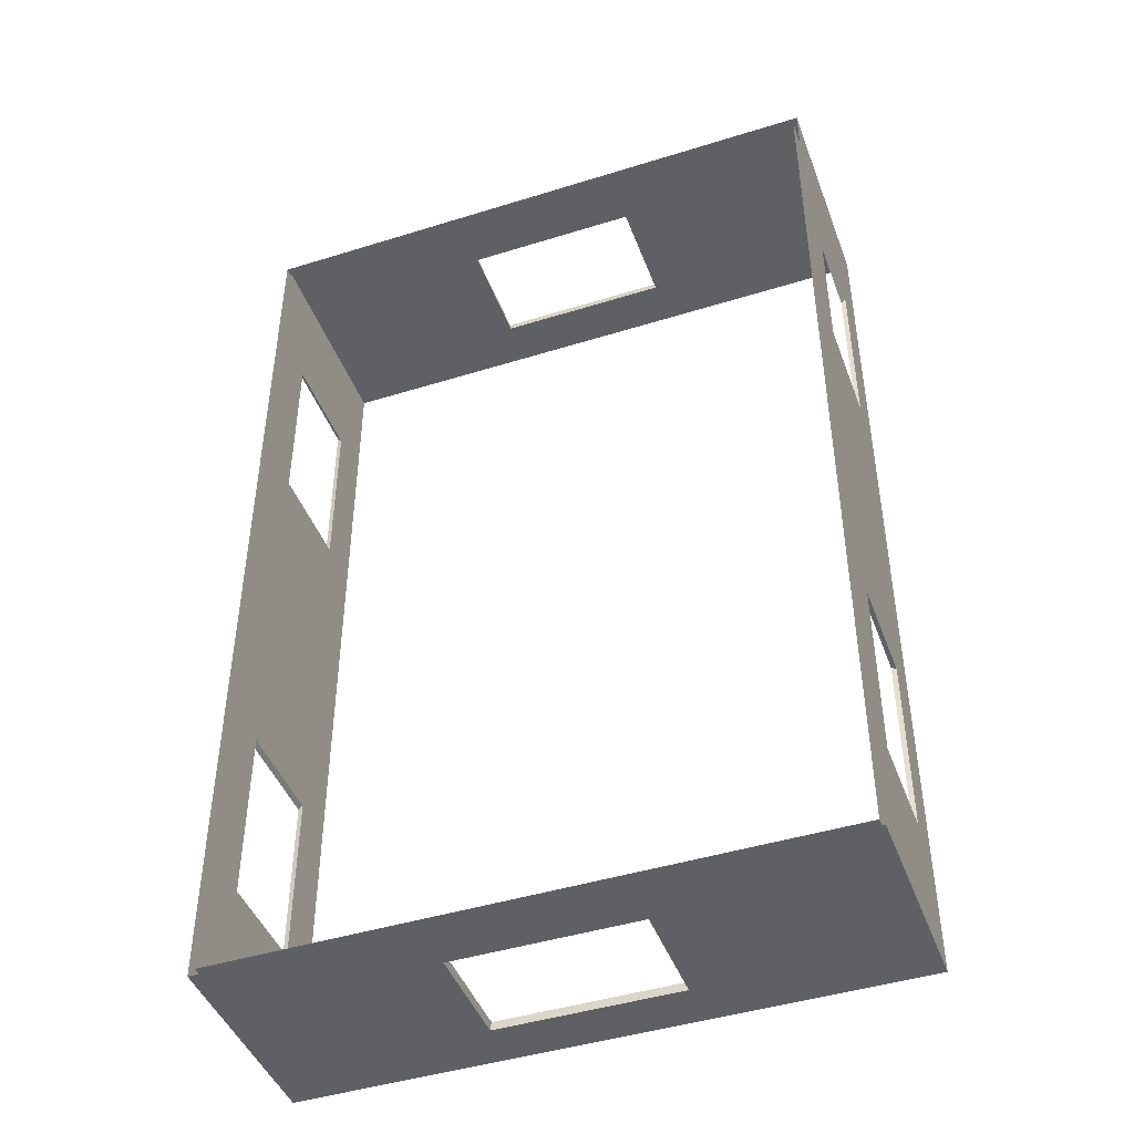
<metadata>
{"format":"obj","ext":"obj","renderer":"f3d","projection":"perspective","resolution":1024,"background":"white","views":[{"elev":-44.8,"azim":19.9,"up":"+Z"}]}
</metadata>
<code>
g default
v -998.2 -0.2486 -0
v -831.4 -0.2486 -0
v -498 -0.2486 -0
v -164.5 -0.2486 -0
v 2.136 -0.2486 0.154
v -649.9 90.9 -0
v -498 90.9 -0
v -350.3 90.9 -0
v -998.3 139.7 0.154
v -831.4 139.7 -0
v -649.9 139.7 -0
v -350.3 139.7 -0
v -164.5 139.7 -0
v 2.136 139.7 0.154
v -998.3 209.6 0.154
v -831.4 209.6 0
v -649.9 209.6 0
v -350.3 209.6 0
v -164.5 209.6 0
v 2.136 209.6 0.154
v -649.9 269.4 0
v -498 269.4 0
v -350.3 269.4 0
v -998.3 349.5 0.154
v -831.4 349.5 0
v -498 349.5 0
v -164.5 349.5 0
v 2.136 349.5 0.154
v -327.7 -0.2486 -0
v -327.7 68.33 -0
v -327.7 139.7 -0
v -327.7 209.6 0
v -327.7 286.9 0
v -327.7 349.5 0
v -998.3 68.33 0.154
v -831.4 68.33 -0
v -669.9 68.33 -0
v -498 68.33 -0
v -164.5 68.33 -0
v 2.136 68.33 0.154
v -998.3 286.9 0.154
v -831.4 286.9 0
v -669.9 286.9 0
v -498 286.9 0
v -164.5 286.9 0
v 2.136 286.9 0.154
v -669.9 -0.2486 -0
v -669.9 139.7 -0
v -669.9 209.6 0
v -669.9 349.5 0
v -998.3 -0.2486 -1600
v -831.4 -0.2486 -1599
v -498 -0.2486 -1599
v -164.5 -0.2486 -1599
v 2.136 -0.2486 -1600
v -649.9 90.9 -1599
v -498 90.9 -1599
v -350.3 90.9 -1599
v -998.3 139.7 -1600
v -831.4 139.7 -1599
v -649.9 139.7 -1599
v -350.3 139.7 -1599
v -164.5 139.7 -1599
v 2.136 139.7 -1600
v -998.3 209.6 -1600
v -831.4 209.6 -1599
v -649.9 209.6 -1599
v -350.3 209.6 -1599
v -164.5 209.6 -1599
v 2.136 209.6 -1600
v -649.9 269.4 -1599
v -498 269.4 -1599
v -350.3 269.4 -1599
v -998.3 349.5 -1600
v -831.4 349.5 -1599
v -498 349.5 -1599
v -164.5 349.5 -1599
v 2.136 349.5 -1600
v -327.7 -0.2486 -1599
v -327.7 68.33 -1599
v -327.7 139.7 -1599
v -327.7 209.6 -1599
v -327.7 286.9 -1599
v -327.7 349.5 -1599
v -998.3 68.33 -1600
v -831.4 68.33 -1599
v -669.9 68.33 -1599
v -498 68.33 -1599
v -164.5 68.33 -1599
v 2.136 68.33 -1600
v -998.3 286.9 -1600
v -831.4 286.9 -1599
v -669.9 286.9 -1599
v -498 286.9 -1599
v -164.5 286.9 -1599
v 2.136 286.9 -1600
v -669.9 -0.2486 -1599
v -669.9 139.7 -1599
v -669.9 209.6 -1599
v -669.9 349.5 -1599
v 2.083 -0.2486 -811.8
v 2.083 -0.2486 -949.3
v 2.083 -0.2486 -1252
v 2.083 90.9 -1100
v 2.083 90.9 -1252
v 2.083 90.9 -1400
v 2.083 139.7 -811.8
v 2.083 139.7 -949.3
v 2.083 139.7 -1100
v 2.083 139.7 -1400
v 2.083 209.6 -811.8
v 2.083 209.6 -949.3
v 2.083 209.6 -1100
v 2.083 209.6 -1400
v 2.083 269.4 -1100
v 2.083 269.4 -1252
v 2.083 269.4 -1400
v 2.083 349.5 -811.8
v 2.083 349.5 -949.3
v 2.083 349.5 -1252
v 2.083 -0.2486 -1422
v 2.083 68.33 -1422
v 2.083 139.7 -1422
v 2.083 209.6 -1422
v 2.083 286.9 -1422
v 2.083 349.5 -1422
v 2.083 68.33 -811.8
v 2.083 68.33 -949.3
v 2.083 68.33 -1080
v 2.083 68.33 -1252
v 2.083 286.9 -811.8
v 2.083 286.9 -949.3
v 2.083 286.9 -1080
v 2.083 286.9 -1252
v 2.083 -0.2486 -1080
v 2.083 139.7 -1080
v 2.083 209.6 -1080
v 2.083 349.5 -1080
v 2.083 -0.2486 -349.7
v 2.083 -0.2486 -675.9
v 2.083 90.9 -197.8
v 2.083 90.9 -349.7
v 2.083 90.9 -497.4
v 2.083 139.7 -197.8
v 2.083 139.7 -497.4
v 2.083 139.7 -675.9
v 2.083 209.6 -197.8
v 2.083 209.6 -497.4
v 2.083 209.6 -675.9
v 2.083 269.4 -197.8
v 2.083 269.4 -349.7
v 2.083 269.4 -497.4
v 2.083 349.5 -349.7
v 2.083 349.5 -675.9
v 2.083 -0.2486 -520
v 2.083 68.33 -520
v 2.083 139.7 -520
v 2.083 209.6 -520
v 2.083 286.9 -520
v 2.083 349.5 -520
v 2.083 68.33 -177.8
v 2.083 68.33 -349.7
v 2.083 68.33 -675.9
v 2.083 286.9 -177.8
v 2.083 286.9 -349.7
v 2.083 286.9 -675.9
v 2.083 -0.2486 -177.8
v 2.083 139.7 -177.8
v 2.083 209.6 -177.8
v 2.083 349.5 -177.8
v -998.4 -0.2486 -811.8
v -998.4 -0.2486 -949.3
v -998.4 -0.2486 -1252
v -998.4 90.9 -1100
v -998.4 90.9 -1252
v -998.4 90.9 -1400
v -998.4 139.7 -811.8
v -998.4 139.7 -949.3
v -998.4 139.7 -1100
v -998.4 139.7 -1400
v -998.4 209.6 -811.8
v -998.4 209.6 -949.3
v -998.4 209.6 -1100
v -998.4 209.6 -1400
v -998.4 269.4 -1100
v -998.4 269.4 -1252
v -998.4 269.4 -1400
v -998.4 349.5 -811.8
v -998.4 349.5 -949.3
v -998.4 349.5 -1252
v -998.4 -0.2486 -1422
v -998.4 68.33 -1422
v -998.4 139.7 -1422
v -998.4 209.6 -1422
v -998.4 286.9 -1422
v -998.4 349.5 -1422
v -998.4 68.33 -811.8
v -998.4 68.33 -949.3
v -998.4 68.33 -1080
v -998.4 68.33 -1252
v -998.4 286.9 -811.8
v -998.4 286.9 -949.3
v -998.4 286.9 -1080
v -998.4 286.9 -1252
v -998.4 -0.2486 -1080
v -998.4 139.7 -1080
v -998.4 209.6 -1080
v -998.4 349.5 -1080
v -998.4 -0.2486 0.308
v -998.4 -0.2486 -349.7
v -998.4 -0.2486 -675.9
v -998.4 90.9 -197.8
v -998.4 90.9 -349.7
v -998.4 90.9 -497.4
v -998.4 139.7 -197.8
v -998.4 139.7 -497.4
v -998.4 139.7 -675.9
v -998.4 209.6 -197.8
v -998.4 209.6 -497.4
v -998.4 209.6 -675.9
v -998.4 269.4 -197.8
v -998.4 269.4 -349.7
v -998.4 269.4 -497.4
v -998.4 349.5 -349.7
v -998.4 349.5 -675.9
v -998.4 -0.2486 -520
v -998.4 68.33 -520
v -998.4 139.7 -520
v -998.4 209.6 -520
v -998.4 286.9 -520
v -998.4 349.5 -520
v -998.4 68.33 -177.8
v -998.4 68.33 -349.7
v -998.4 68.33 -675.9
v -998.4 286.9 -177.8
v -998.4 286.9 -349.7
v -998.4 286.9 -675.9
v -998.4 -0.2486 -177.8
v -998.4 139.7 -177.8
v -998.4 209.6 -177.8
v -998.4 349.5 -177.8
v -667.2 70.02 -12.69
v -498 70.02 -12.69
v -498 92.23 -12.69
v -647.5 92.23 -12.69
v -330.4 70.02 -12.69
v -352.6 92.23 -12.69
v -990.3 140.2 -12.54
v -826.2 140.2 -12.69
v -990.3 70.02 -12.54
v -826.2 70.02 -12.69
v -667.2 140.2 -12.69
v -330.4 140.2 -12.69
v -352.6 140.2 -12.69
v -5.801 70.02 -12.54
v -5.801 140.2 -12.54
v -169.8 140.2 -12.69
v -169.8 70.02 -12.69
v -826.2 209.1 -12.69
v -990.3 209.1 -12.54
v -667.2 209.1 -12.69
v -330.4 209.1 -12.69
v -352.6 209.1 -12.69
v -5.801 209.1 -12.54
v -169.8 209.1 -12.69
v -330.4 285.1 -12.69
v -352.6 267.9 -12.69
v -990.3 285.1 -12.54
v -826.2 285.1 -12.69
v -826.2 346.8 -12.69
v -990.3 346.8 -12.54
v -667.2 285.1 -12.69
v -667.2 346.8 -12.69
v -498 346.8 -12.69
v -330.4 346.8 -12.69
v -498 285.1 -12.69
v -169.8 285.1 -12.69
v -5.801 285.1 -12.54
v -5.801 346.8 -12.54
v -169.8 346.8 -12.69
v -990.2 2.526 -12.69
v -826.2 2.526 -12.69
v -667.2 2.526 -12.69
v -498 2.526 -12.69
v -330.4 2.526 -12.69
v -169.8 2.526 -12.69
v -5.801 2.526 -12.54
v -647.5 267.9 -12.69
v -498 267.9 -12.69
v -647.5 140.2 -12.69
v -647.5 209.1 -12.69
v -667.2 70.02 -1587
v -647.5 92.23 -1587
v -498 92.23 -1587
v -498 70.02 -1587
v -352.6 92.23 -1587
v -330.4 70.02 -1587
v -826.2 70.02 -1587
v -826.2 140.2 -1587
v -990.3 70.02 -1587
v -990.3 140.2 -1587
v -667.2 140.2 -1587
v -352.6 140.2 -1587
v -330.4 140.2 -1587
v -169.8 70.02 -1587
v -5.801 70.02 -1587
v -169.8 140.2 -1587
v -5.801 140.2 -1587
v -990.3 209.1 -1587
v -826.2 209.1 -1587
v -667.2 209.1 -1587
v -352.6 209.1 -1587
v -330.4 209.1 -1587
v -169.8 209.1 -1587
v -5.801 209.1 -1587
v -352.6 267.9 -1587
v -330.4 285.1 -1587
v -990.3 285.1 -1587
v -990.3 346.8 -1587
v -826.2 346.8 -1587
v -826.2 285.1 -1587
v -667.2 346.8 -1587
v -667.2 285.1 -1587
v -330.4 346.8 -1587
v -498 285.1 -1587
v -498 346.8 -1587
v -169.8 285.1 -1587
v -169.8 346.8 -1587
v -5.801 346.8 -1587
v -5.801 285.1 -1587
v -990.3 2.526 -1587
v -826.2 2.526 -1587
v -667.2 2.526 -1587
v -330.4 2.526 -1587
v -498 2.526 -1587
v -169.8 2.526 -1587
v -5.801 2.526 -1587
v -647.5 267.9 -1587
v -498 267.9 -1587
v -647.5 140.2 -1587
v -647.5 209.1 -1587
v -5.853 70.02 -1076
v -5.853 70.02 -1245
v -5.853 92.23 -1245
v -5.853 92.23 -1095
v -5.853 70.02 -1413
v -5.853 92.23 -1390
v -5.853 140.2 -811.6
v -5.853 140.2 -947
v -5.853 70.02 -811.6
v -5.853 70.02 -947
v -5.853 140.2 -1076
v -5.853 140.2 -1413
v -5.853 140.2 -1390
v -5.853 209.1 -947
v -5.853 209.1 -811.6
v -5.853 209.1 -1076
v -5.853 209.1 -1413
v -5.853 209.1 -1390
v -5.853 285.1 -1413
v -5.853 267.9 -1390
v -5.853 285.1 -811.6
v -5.853 285.1 -947
v -5.853 346.8 -947
v -5.853 346.8 -811.6
v -5.853 285.1 -1076
v -5.853 346.8 -1076
v -5.853 346.8 -1245
v -5.853 346.8 -1413
v -5.853 285.1 -1245
v -5.853 2.526 -811.6
v -5.853 2.526 -947
v -5.853 2.526 -1076
v -5.853 2.526 -1245
v -5.853 2.526 -1413
v -5.853 267.9 -1095
v -5.853 267.9 -1245
v -5.853 140.2 -1095
v -5.853 209.1 -1095
v -5.853 70.02 -187.6
v -5.853 70.02 -356.9
v -5.853 92.23 -356.9
v -5.853 92.23 -207.3
v -5.853 70.02 -524.4
v -5.853 92.23 -502.2
v -5.853 140.2 -187.6
v -5.853 140.2 -524.4
v -5.853 140.2 -502.2
v -5.853 209.1 -187.6
v -5.853 209.1 -524.4
v -5.853 209.1 -502.2
v -5.853 285.1 -524.4
v -5.853 267.9 -502.2
v -5.853 285.1 -187.6
v -5.853 346.8 -187.6
v -5.853 346.8 -356.9
v -5.853 346.8 -524.4
v -5.853 285.1 -356.9
v -5.853 140.2 -677.8
v -5.853 70.02 -677.8
v -5.853 209.1 -677.8
v -5.853 285.1 -677.8
v -5.853 346.8 -677.8
v -5.853 2.526 -187.6
v -5.853 2.526 -356.9
v -5.853 2.526 -524.4
v -5.853 2.526 -677.8
v -5.853 267.9 -207.3
v -5.853 267.9 -356.9
v -5.853 140.2 -207.3
v -5.853 209.1 -207.3
v -990.5 70.02 -1076
v -990.5 92.23 -1095
v -990.5 92.23 -1245
v -990.5 70.02 -1245
v -990.5 92.23 -1390
v -990.5 70.02 -1413
v -990.5 70.02 -947
v -990.5 140.2 -947
v -990.5 70.02 -811.6
v -990.5 140.2 -811.6
v -990.5 140.2 -1076
v -990.5 140.2 -1390
v -990.5 140.2 -1413
v -990.5 209.1 -811.6
v -990.5 209.1 -947
v -990.5 209.1 -1076
v -990.5 209.1 -1390
v -990.5 209.1 -1413
v -990.5 267.9 -1390
v -990.5 285.1 -1413
v -990.5 285.1 -811.6
v -990.5 346.8 -811.6
v -990.5 346.8 -947
v -990.5 285.1 -947
v -990.5 346.8 -1076
v -990.5 285.1 -1076
v -990.5 346.8 -1413
v -990.5 285.1 -1245
v -990.5 346.8 -1245
v -990.5 2.526 -811.6
v -990.5 2.526 -947
v -990.5 2.526 -1076
v -990.5 2.526 -1413
v -990.5 2.526 -1245
v -990.5 267.9 -1095
v -990.5 267.9 -1245
v -990.5 140.2 -1095
v -990.5 209.1 -1095
v -990.5 70.02 -187.6
v -990.5 92.23 -207.3
v -990.5 92.23 -356.9
v -990.5 70.02 -356.9
v -990.5 92.23 -502.2
v -990.5 70.02 -524.4
v -990.5 140.2 -187.6
v -990.5 140.2 -502.2
v -990.5 140.2 -524.4
v -990.5 209.1 -187.6
v -990.5 209.1 -502.2
v -990.5 209.1 -524.4
v -990.5 267.9 -502.2
v -990.5 285.1 -524.4
v -990.5 346.8 -187.6
v -990.5 285.1 -187.6
v -990.5 346.8 -524.4
v -990.5 285.1 -356.9
v -990.5 346.8 -356.9
v -990.5 70.02 -677.8
v -990.5 140.2 -677.8
v -990.5 209.1 -677.8
v -990.5 346.8 -677.8
v -990.5 285.1 -677.8
v -990.5 2.526 -12.38
v -990.5 2.526 -187.6
v -990.5 2.526 -524.4
v -990.5 2.526 -356.9
v -990.5 2.526 -677.8
v -990.5 267.9 -207.3
v -990.5 267.9 -356.9
v -990.5 140.2 -207.3
v -990.5 209.1 -207.3
v -994.4 91.57 -1098
v -994.4 91.57 -1249
v -994.4 91.57 -1395
v -994.4 139.9 -1395
v -994.4 209.3 -1395
v -994.4 268.7 -1395
v -994.4 268.7 -1249
v -994.4 268.7 -1098
v -994.4 209.3 -1098
v -994.4 139.9 -1098
v -994.4 91.57 -202.6
v -994.4 91.57 -353.3
v -994.4 91.57 -499.8
v -994.4 139.9 -499.8
v -994.4 209.3 -499.8
v -994.4 268.7 -499.8
v -994.4 268.7 -353.3
v -994.4 268.7 -202.6
v -994.4 209.3 -202.6
v -994.4 139.9 -202.6
v -498 91.57 -6.344
v -648.7 91.57 -6.344
v -648.7 139.9 -6.344
v -648.7 209.3 -6.344
v -648.7 268.7 -6.344
v -498 268.7 -6.344
v -351.5 268.7 -6.344
v -351.5 209.3 -6.344
v -351.5 139.9 -6.344
v -351.5 91.57 -6.344
v -1.885 91.57 -353.3
v -1.885 91.57 -202.6
v -1.885 139.9 -202.6
v -1.885 209.3 -202.6
v -1.885 268.7 -202.6
v -1.885 268.7 -353.3
v -1.885 268.7 -499.8
v -1.885 209.3 -499.8
v -1.885 139.9 -499.8
v -1.885 91.57 -499.8
v -1.885 91.57 -1249
v -1.885 91.57 -1098
v -1.885 139.9 -1098
v -1.885 209.3 -1098
v -1.885 268.7 -1098
v -1.885 268.7 -1249
v -1.885 268.7 -1395
v -1.885 209.3 -1395
v -1.885 139.9 -1395
v -1.885 91.57 -1395
v -648.7 91.57 -1593
v -498 91.57 -1593
v -351.5 91.57 -1593
v -351.5 139.9 -1593
v -351.5 209.3 -1593
v -351.5 268.7 -1593
v -498 268.7 -1593
v -648.7 268.7 -1593
v -648.7 209.3 -1593
v -648.7 139.9 -1593
g HallWallInSide1
f 242 245 244 243
f 243 244 247 246
f 249 251 250 248
f 242 251 249 252
f 247 254 253 246
f 255 258 257 256
f 248 260 259 249
f 249 259 261 252
f 254 263 262 253
f 257 265 264 256
f 263 267 266 262
f 268 271 270 269
f 269 270 273 272
f 275 266 276 274
f 277 280 279 278
f 257 258 246 253
f 262 265 257 253
f 275 280 277 266
f 281 250 251 282
f 282 251 242 283
f 246 285 284 243
f 258 286 285 246
f 286 258 255 287
f 259 260 268 269
f 272 261 259 269
f 288 272 276 289
f 289 276 266 267
f 265 262 266 277
f 264 265 277 278
f 242 243 284 283
f 252 290 245 242
f 261 291 290 252
f 272 288 291 261
f 274 276 272 273
f 292 295 294 293
f 295 297 296 294
f 299 301 300 298
f 292 302 299 298
f 296 297 304 303
f 306 308 307 305
f 301 299 310 309
f 299 302 311 310
f 303 304 313 312
f 307 308 315 314
f 312 313 317 316
f 318 321 320 319
f 321 323 322 320
f 324 326 325 317
f 327 330 329 328
f 307 304 297 305
f 313 304 307 314
f 324 317 327 328
f 331 332 298 300
f 332 333 292 298
f 297 295 335 334
f 305 297 334 336
f 336 337 306 305
f 310 321 318 309
f 323 321 310 311
f 338 339 325 323
f 339 316 317 325
f 314 327 317 313
f 315 330 327 314
f 292 333 335 295
f 302 292 293 340
f 311 302 340 341
f 323 311 341 338
f 326 322 323 325
f 342 345 344 343
f 343 344 347 346
f 349 351 350 348
f 342 351 349 352
f 347 354 353 346
f 348 356 355 349
f 349 355 357 352
f 354 359 358 353
f 359 361 360 358
f 362 365 364 363
f 363 364 367 366
f 369 360 370 368
f 308 306 346 353
f 358 315 308 353
f 369 329 330 360
f 371 350 351 372
f 372 351 342 373
f 346 375 374 343
f 306 337 375 346
f 355 356 362 363
f 366 357 355 363
f 376 366 370 377
f 377 370 360 361
f 315 358 360 330
f 342 343 374 373
f 352 378 345 342
f 357 379 378 352
f 366 376 379 357
f 368 370 366 367
f 380 383 382 381
f 381 382 385 384
f 380 255 256 386
f 385 388 387 384
f 256 264 389 386
f 388 391 390 387
f 391 393 392 390
f 278 279 395 394
f 397 392 398 396
f 399 400 384 387
f 390 401 399 387
f 397 403 402 392
f 287 255 380 404
f 384 406 405 381
f 400 407 406 384
f 394 389 264 278
f 408 394 398 409
f 409 398 392 393
f 401 390 392 402
f 380 381 405 404
f 386 410 383 380
f 389 411 410 386
f 394 408 411 389
f 396 398 394 395
f 365 362 402 403
f 362 356 401 402
f 356 348 399 401
f 348 350 400 399
f 350 371 407 400
f 412 415 414 413
f 415 417 416 414
f 419 421 420 418
f 412 422 419 418
f 416 417 424 423
f 421 419 426 425
f 419 422 427 426
f 423 424 429 428
f 428 429 431 430
f 432 435 434 433
f 435 437 436 434
f 438 440 439 431
f 301 424 417 300
f 429 424 301 309
f 438 431 318 319
f 441 442 418 420
f 442 443 412 418
f 417 415 445 444
f 300 417 444 331
f 426 435 432 425
f 437 435 426 427
f 446 447 439 437
f 447 430 431 439
f 309 318 431 429
f 412 443 445 415
f 422 412 413 448
f 427 422 448 449
f 437 427 449 446
f 440 436 437 439
f 450 453 452 451
f 453 455 454 452
f 450 456 248 250
f 454 455 458 457
f 248 456 459 260
f 457 458 461 460
f 460 461 463 462
f 268 465 464 271
f 466 468 467 463
f 470 458 455 469
f 461 458 470 471
f 466 463 473 472
f 474 475 450 250
f 455 453 477 476
f 469 455 476 478
f 465 268 260 459
f 479 480 467 465
f 480 462 463 467
f 471 473 463 461
f 450 475 477 453
f 456 450 451 481
f 459 456 481 482
f 465 459 482 479
f 468 464 465 467
f 433 472 473 432
f 432 473 471 425
f 425 471 470 421
f 421 470 469 420
f 420 469 478 441
f 37 38 7 6
f 38 30 8 7
f 10 9 35 36
f 37 48 10 36
f 8 30 31 12
f 40 14 13 39
f 9 10 16 15
f 10 48 49 16
f 12 31 32 18
f 13 14 20 19
f 18 32 33 23
f 41 42 25 24
f 42 43 50 25
f 34 26 44 33
f 45 46 28 27
f 13 31 30 39
f 32 31 13 19
f 34 33 45 27
f 1 2 36 35
f 2 47 37 36
f 30 38 3 29
f 39 30 29 4
f 4 5 40 39
f 16 42 41 15
f 43 42 16 49
f 21 22 44 43
f 22 23 33 44
f 19 45 33 32
f 20 46 45 19
f 37 47 3 38
f 48 37 6 11
f 49 48 11 17
f 43 49 17 21
f 26 50 43 44
f 87 56 57 88
f 88 57 58 80
f 60 86 85 59
f 87 86 60 98
f 58 62 81 80
f 90 89 63 64
f 59 65 66 60
f 60 66 99 98
f 62 68 82 81
f 63 69 70 64
f 68 73 83 82
f 91 74 75 92
f 92 75 100 93
f 84 83 94 76
f 95 77 78 96
f 63 89 80 81
f 82 69 63 81
f 84 77 95 83
f 51 85 86 52
f 52 86 87 97
f 80 79 53 88
f 89 54 79 80
f 54 89 90 55
f 66 65 91 92
f 93 99 66 92
f 71 93 94 72
f 72 94 83 73
f 69 82 83 95
f 70 69 95 96
f 87 88 53 97
f 98 61 56 87
f 99 67 61 98
f 93 71 67 99
f 76 94 93 100
f 129 130 105 104
f 130 122 106 105
f 108 107 127 128
f 129 136 108 128
f 106 122 123 110
f 107 108 112 111
f 108 136 137 112
f 110 123 124 114
f 114 124 125 117
f 131 132 119 118
f 132 133 138 119
f 126 120 134 125
f 64 123 122 90
f 124 123 64 70
f 126 125 96 78
f 101 102 128 127
f 102 135 129 128
f 122 130 103 121
f 90 122 121 55
f 112 132 131 111
f 133 132 112 137
f 115 116 134 133
f 116 117 125 134
f 70 96 125 124
f 129 135 103 130
f 136 129 104 109
f 137 136 109 113
f 133 137 113 115
f 120 138 133 134
f 161 162 142 141
f 162 156 143 142
f 161 168 14 40
f 143 156 157 145
f 14 168 169 20
f 145 157 158 148
f 148 158 159 152
f 46 164 170 28
f 160 153 165 159
f 146 157 156 163
f 158 157 146 149
f 160 159 166 154
f 5 167 161 40
f 156 162 139 155
f 163 156 155 140
f 164 46 20 169
f 150 151 165 164
f 151 152 159 165
f 149 166 159 158
f 161 167 139 162
f 168 161 141 144
f 169 168 144 147
f 164 169 147 150
f 153 170 164 165
f 118 154 166 131
f 131 166 149 111
f 111 149 146 107
f 107 146 163 127
f 127 163 140 101
f 199 174 175 200
f 200 175 176 192
f 178 198 197 177
f 199 198 178 206
f 176 180 193 192
f 177 181 182 178
f 178 182 207 206
f 180 184 194 193
f 184 187 195 194
f 201 188 189 202
f 202 189 208 203
f 196 195 204 190
f 59 85 192 193
f 194 65 59 193
f 196 74 91 195
f 171 197 198 172
f 172 198 199 205
f 192 191 173 200
f 85 51 191 192
f 182 181 201 202
f 203 207 182 202
f 185 203 204 186
f 186 204 195 187
f 65 194 195 91
f 199 200 173 205
f 206 179 174 199
f 207 183 179 206
f 203 185 183 207
f 190 204 203 208
f 232 212 213 233
f 233 213 214 227
f 232 35 9 239
f 214 216 228 227
f 9 15 240 239
f 216 219 229 228
f 219 223 230 229
f 41 24 241 235
f 231 230 236 224
f 217 234 227 228
f 229 220 217 228
f 231 225 237 230
f 209 35 232 238
f 227 226 210 233
f 234 211 226 227
f 235 240 15 41
f 221 235 236 222
f 222 236 230 223
f 220 229 230 237
f 232 233 210 238
f 239 215 212 232
f 240 218 215 239
f 235 221 218 240
f 224 236 235 241
f 188 201 237 225
f 201 181 220 237
f 181 177 217 220
f 177 197 234 217
f 197 171 211 234
f 7 503 504 6
f 8 512 503 7
f 12 511 512 8
f 18 510 511 12
f 23 509 510 18
f 21 507 508 22
f 22 508 509 23
f 6 504 505 11
f 11 505 506 17
f 17 506 507 21
f 56 533 534 57
f 57 534 535 58
f 58 535 536 62
f 62 536 537 68
f 68 537 538 73
f 72 539 540 71
f 73 538 539 72
f 61 542 533 56
f 67 541 542 61
f 71 540 541 67
f 105 523 524 104
f 106 532 523 105
f 110 531 532 106
f 114 530 531 110
f 117 529 530 114
f 115 527 528 116
f 116 528 529 117
f 104 524 525 109
f 109 525 526 113
f 113 526 527 115
f 142 513 514 141
f 143 522 513 142
f 145 521 522 143
f 148 520 521 145
f 152 519 520 148
f 150 517 518 151
f 151 518 519 152
f 141 514 515 144
f 144 515 516 147
f 147 516 517 150
f 174 483 484 175
f 175 484 485 176
f 176 485 486 180
f 180 486 487 184
f 184 487 488 187
f 186 489 490 185
f 187 488 489 186
f 179 492 483 174
f 183 491 492 179
f 185 490 491 183
f 212 493 494 213
f 213 494 495 214
f 214 495 496 216
f 216 496 497 219
f 219 497 498 223
f 222 499 500 221
f 223 498 499 222
f 215 502 493 212
f 218 501 502 215
f 221 500 501 218
f 484 483 413 414
f 485 484 414 416
f 486 485 416 423
f 487 486 423 428
f 488 487 428 430
f 489 488 430 447
f 490 489 447 446
f 491 490 446 449
f 492 491 449 448
f 483 492 448 413
f 494 493 451 452
f 495 494 452 454
f 496 495 454 457
f 497 496 457 460
f 498 497 460 462
f 499 498 462 480
f 500 499 480 479
f 501 500 479 482
f 502 501 482 481
f 493 502 481 451
f 504 503 244 245
f 505 504 245 290
f 506 505 290 291
f 507 506 291 288
f 508 507 288 289
f 509 508 289 267
f 510 509 267 263
f 511 510 263 254
f 512 511 254 247
f 503 512 247 244
f 514 513 382 383
f 515 514 383 410
f 516 515 410 411
f 517 516 411 408
f 518 517 408 409
f 519 518 409 393
f 520 519 393 391
f 521 520 391 388
f 522 521 388 385
f 513 522 385 382
f 524 523 344 345
f 525 524 345 378
f 526 525 378 379
f 527 526 379 376
f 528 527 376 377
f 529 528 377 361
f 530 529 361 359
f 531 530 359 354
f 532 531 354 347
f 523 532 347 344
f 534 533 293 294
f 535 534 294 296
f 536 535 296 303
f 537 536 303 312
f 538 537 312 316
f 539 538 316 339
f 540 539 339 338
f 541 540 338 341
f 542 541 341 340
f 533 542 340 293

</code>
